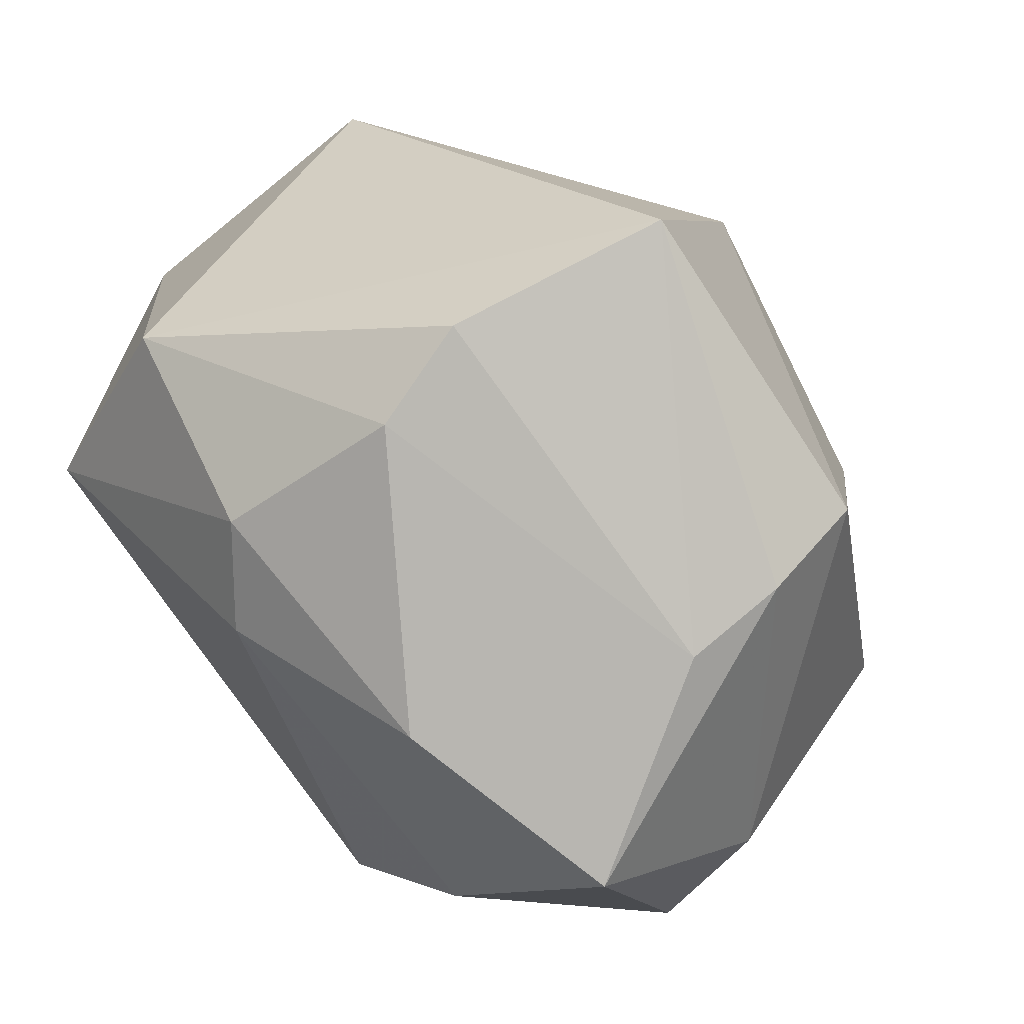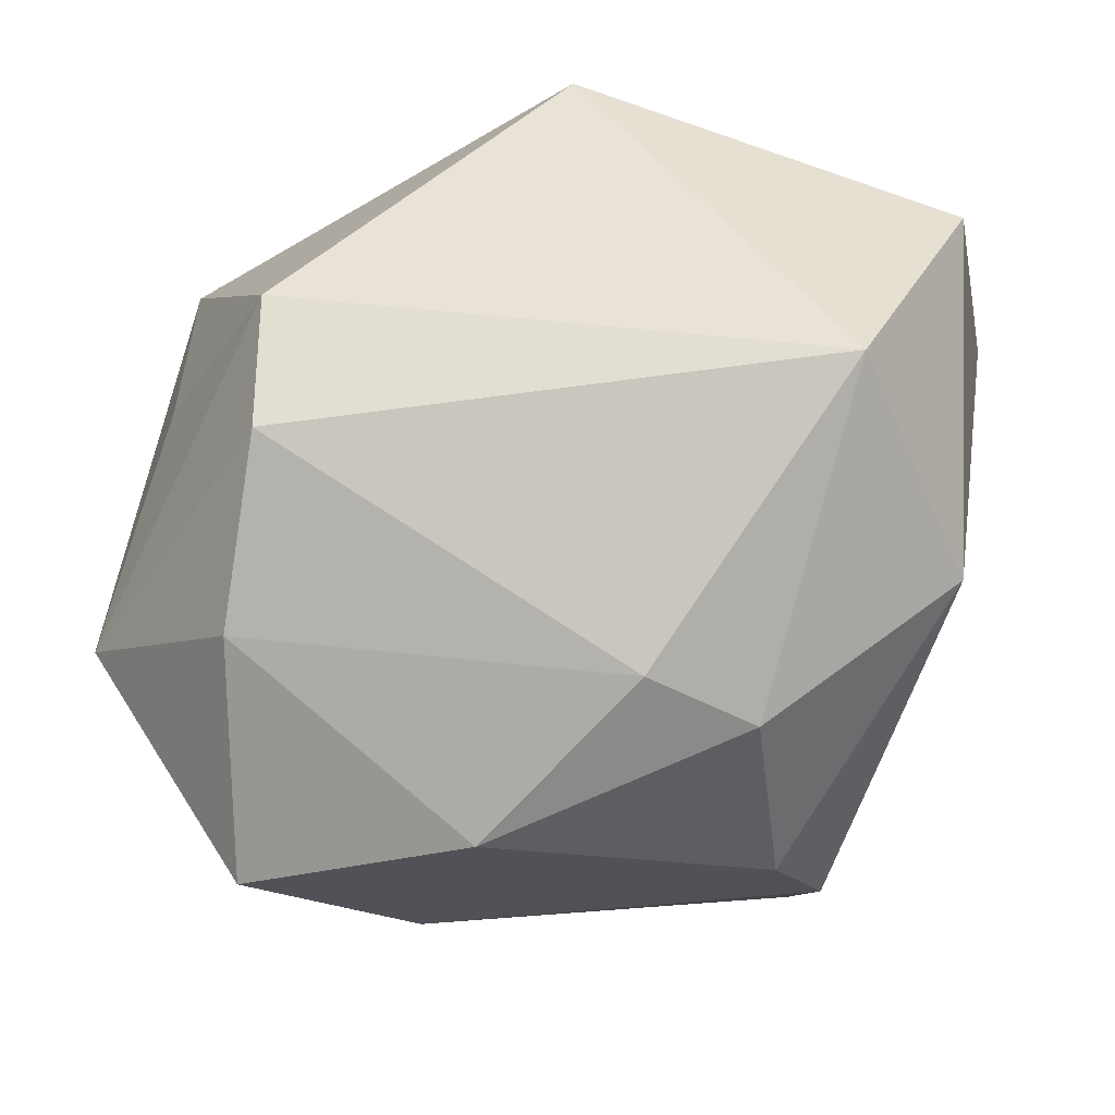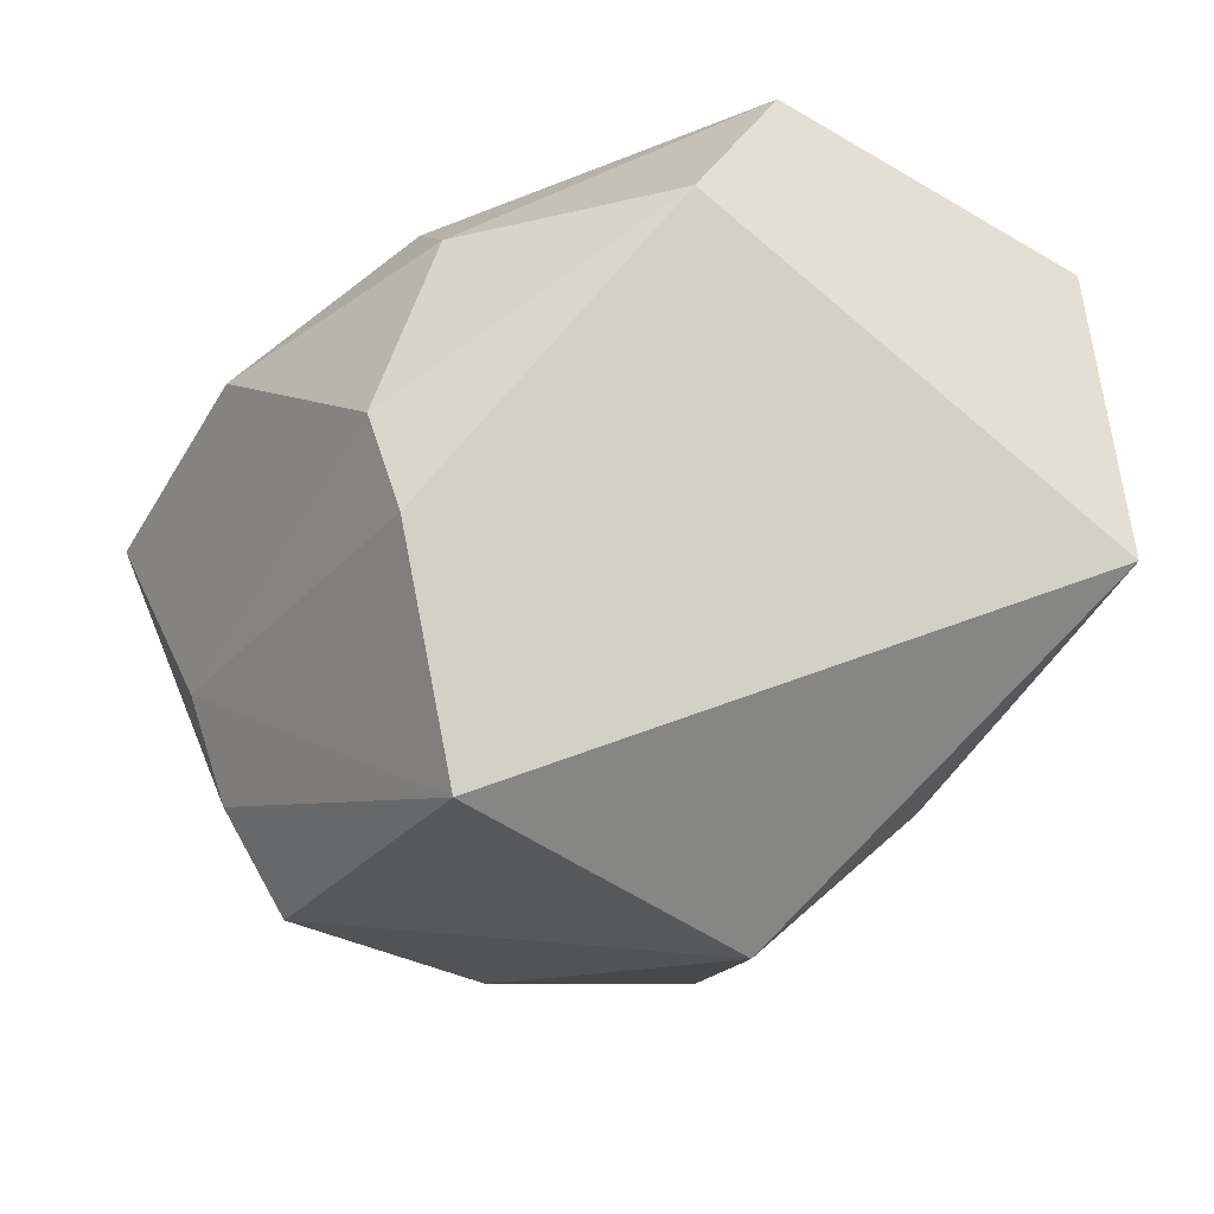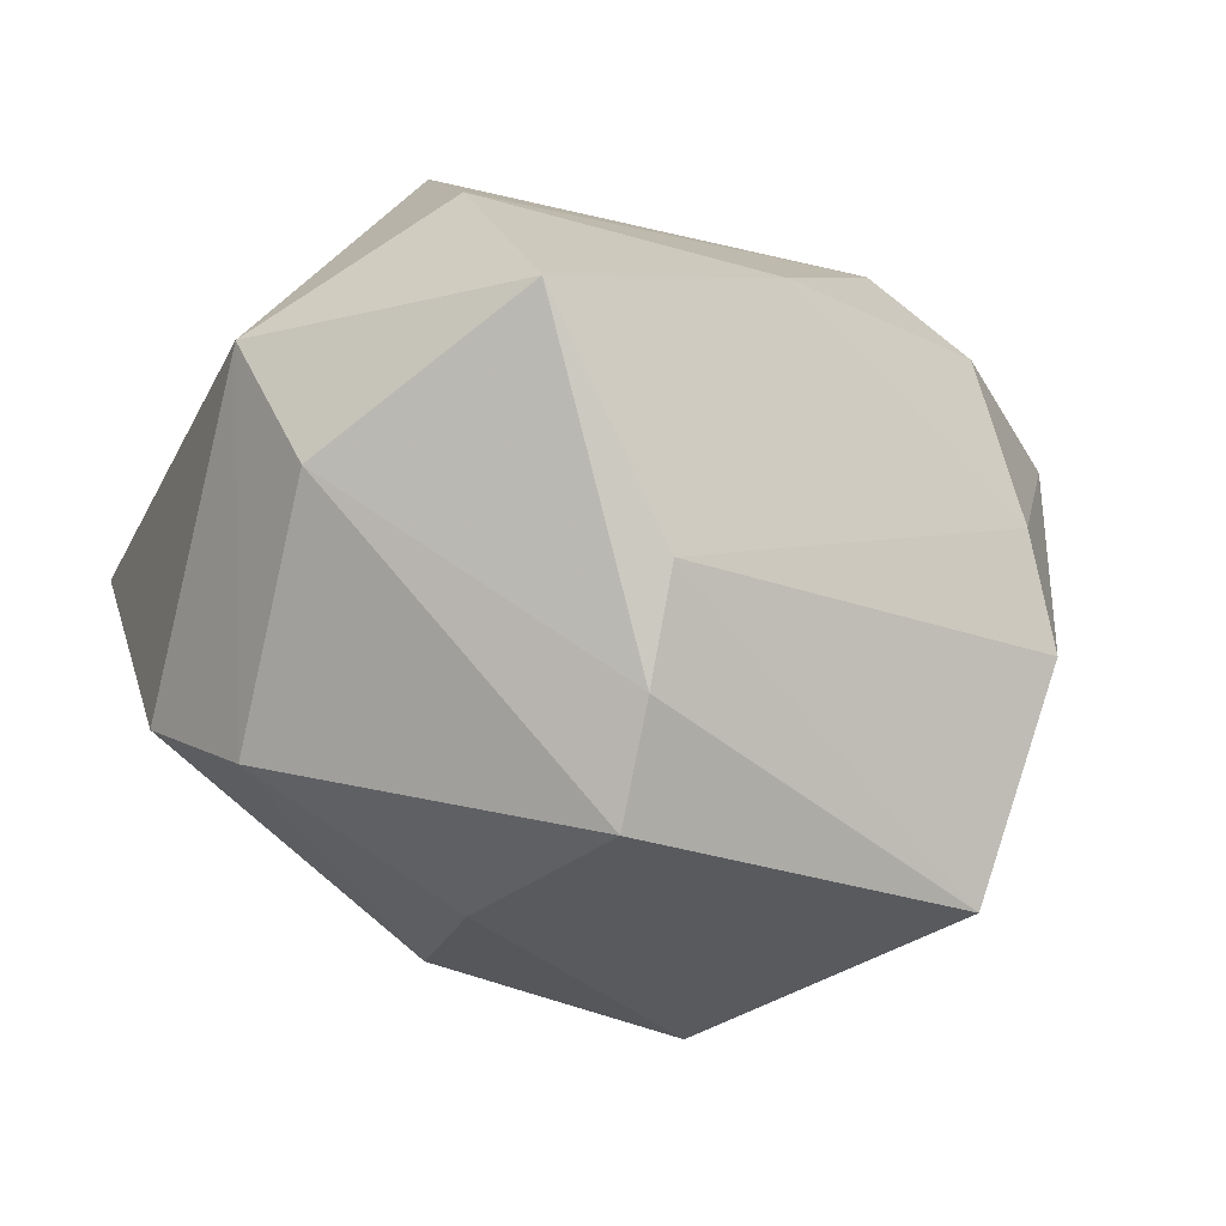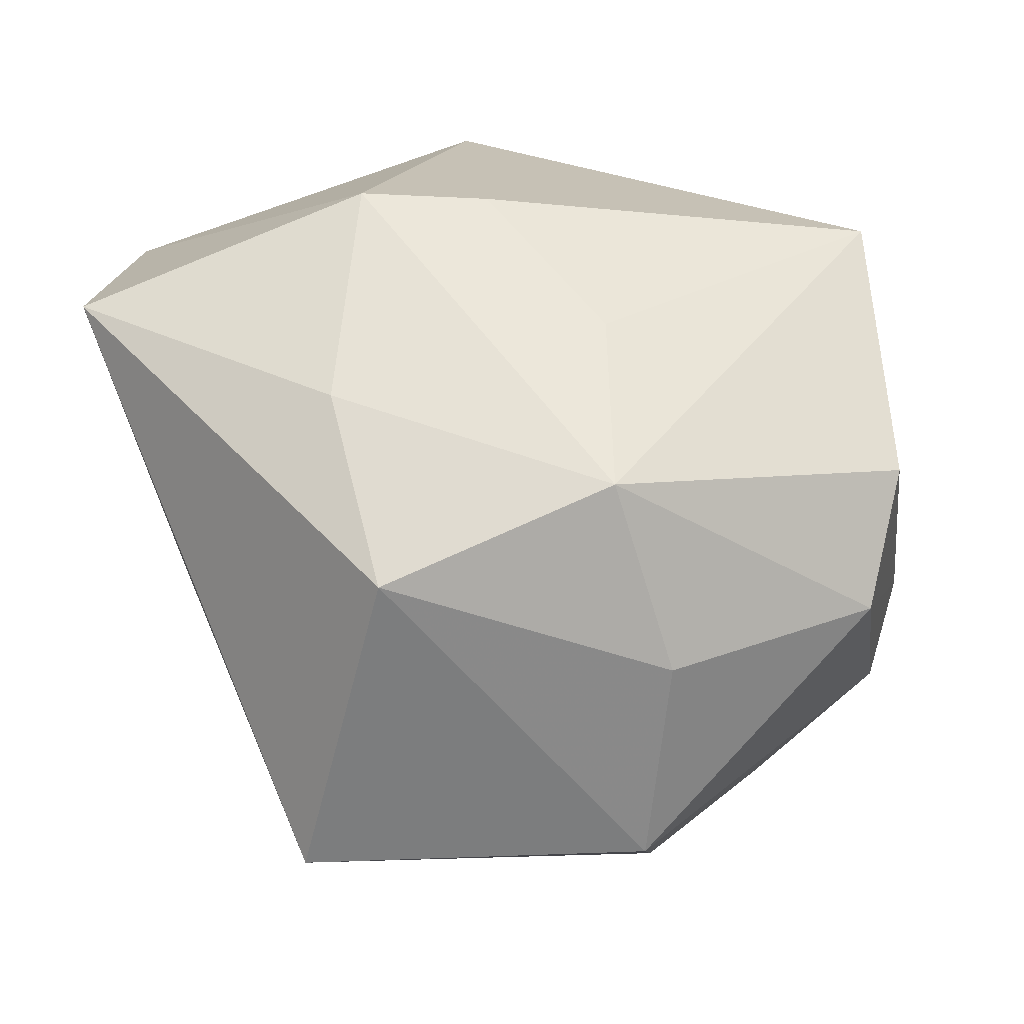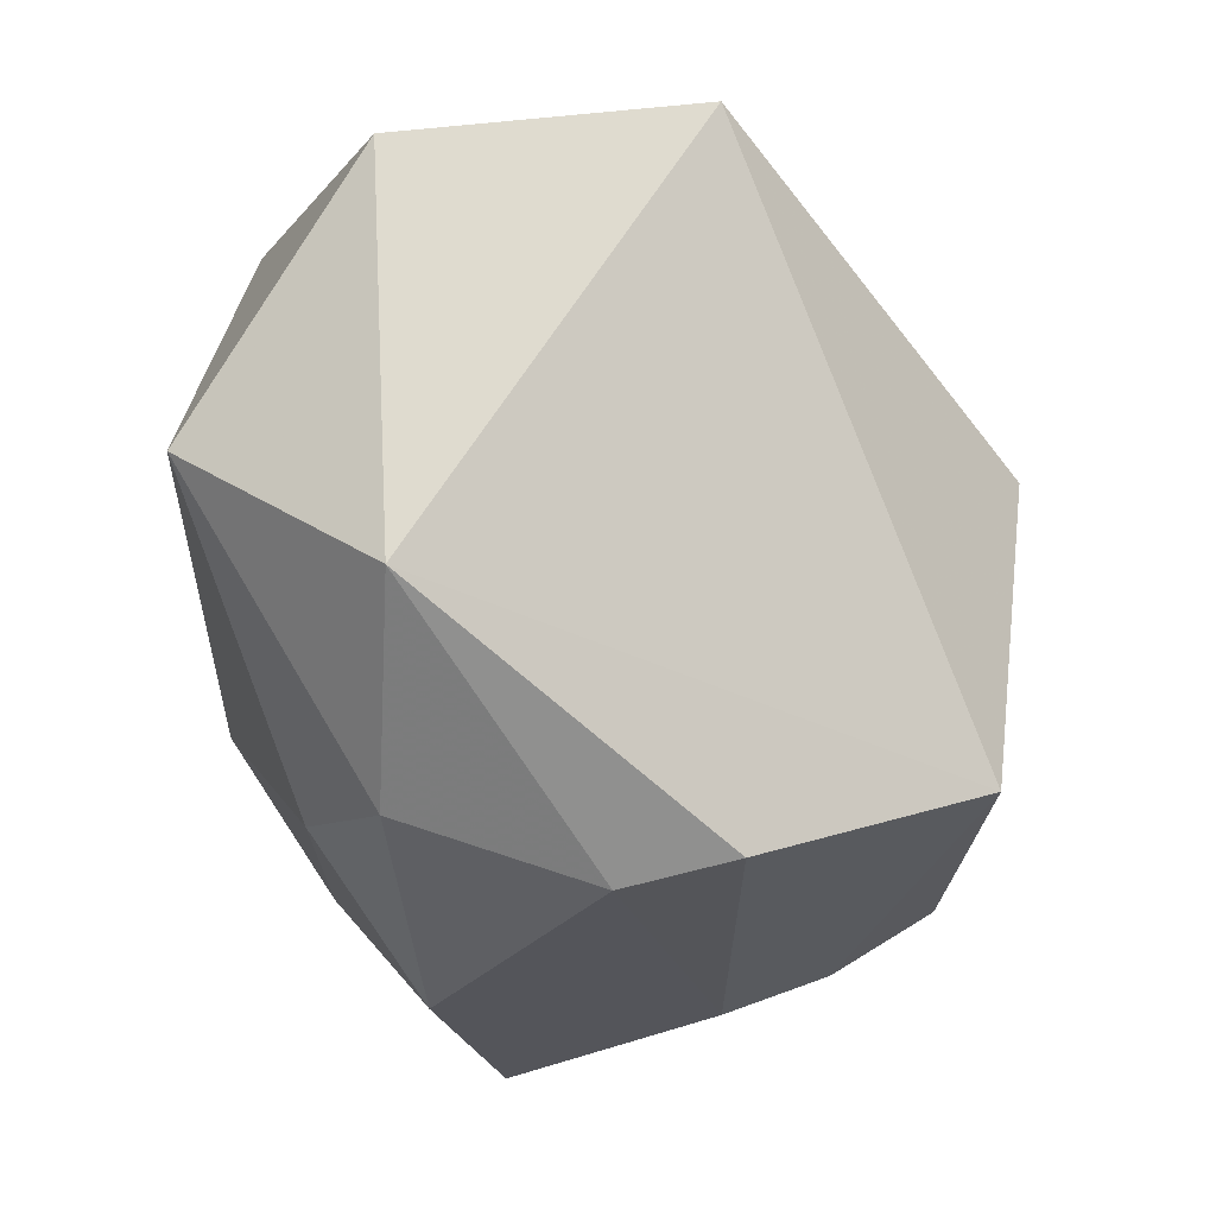
<metadata>
{"format":"obj","ext":"obj","renderer":"f3d","projection":"perspective","resolution":1024,"background":"white","views":[{"elev":-76.3,"azim":125.3,"up":"+Y"},{"elev":-27.4,"azim":7.7,"up":"+Y"},{"elev":-26.8,"azim":60.1,"up":"+Z"},{"elev":-22.7,"azim":-31.1,"up":"+Z"},{"elev":22.3,"azim":-178.9,"up":"+Y"},{"elev":-24.4,"azim":88.8,"up":"+Y"}]}
</metadata>
<code>
v 0.04205 -0.01565 0.01675
v -0.01099 0.02798 -0.01762
v -0.0247 -0.004812 0.03691
v 0.002215 0.03831 -0.004425
v -0.006228 -0.03992 0.01419
v -0.01686 -0.03312 -0.02542
v 0.02173 -0.03054 0.01777
v -0.01182 0.01658 -0.03597
v 0.01811 0.02295 -0.02705
v -0.03864 0.009081 0.01748
v 0.02176 -0.03738 -0.002741
v -0.04368 -0.01978 -0.005284
v -0.02939 -0.02127 0.02551
v -0.02455 0.01022 0.03691
v 0.005897 0.03593 0.03294
v 0.01147 -0.02799 0.02519
v -0.04797 -0.01383 0.008353
v -0.01819 -0.003817 -0.03766
v -0.01582 -0.02667 -0.03602
v -0.04346 0.01199 -0.01949
v 0.01231 0.00766 -0.04248
v 0.034 -0.001012 0.03691
v -0.04079 0.03249 0.003829
v -0.04025 -0.001556 -0.02641
v 0.04685 0.02779 -0.01184
v 0.04494 0.02524 0.01893
v 0.02144 -0.02778 -0.03732
v -0.03149 -0.03992 0.007155
v 0.01601 0.03956 -0.00703
v -0.01687 -0.03723 -0.01446
v 0.02583 -0.03571 -0.01416
f 15 22 26
f 26 22 1
f 1 25 26
f 27 19 21
f 21 25 27
f 27 1 31
f 25 1 27
f 12 28 17
f 30 27 31
f 12 19 6
f 6 28 12
f 6 30 28
f 19 27 6
f 27 30 6
f 3 22 14
f 22 15 14
f 14 17 3
f 21 19 18
f 18 8 21
f 9 25 21
f 21 8 9
f 3 17 13
f 13 17 28
f 28 5 13
f 12 17 24
f 8 18 24
f 24 19 12
f 24 18 19
f 7 1 22
f 11 5 28
f 28 30 11
f 11 30 31
f 11 7 5
f 31 1 11
f 1 7 11
f 4 15 29
f 29 15 26
f 25 9 29
f 26 25 29
f 29 9 8
f 4 29 2
f 2 29 8
f 23 14 15
f 23 15 4
f 23 2 8
f 4 2 23
f 16 7 22
f 16 22 3
f 5 7 16
f 3 13 16
f 16 13 5
f 17 14 10
f 10 23 17
f 14 23 10
f 20 24 17
f 17 23 20
f 8 24 20
f 20 23 8

</code>
